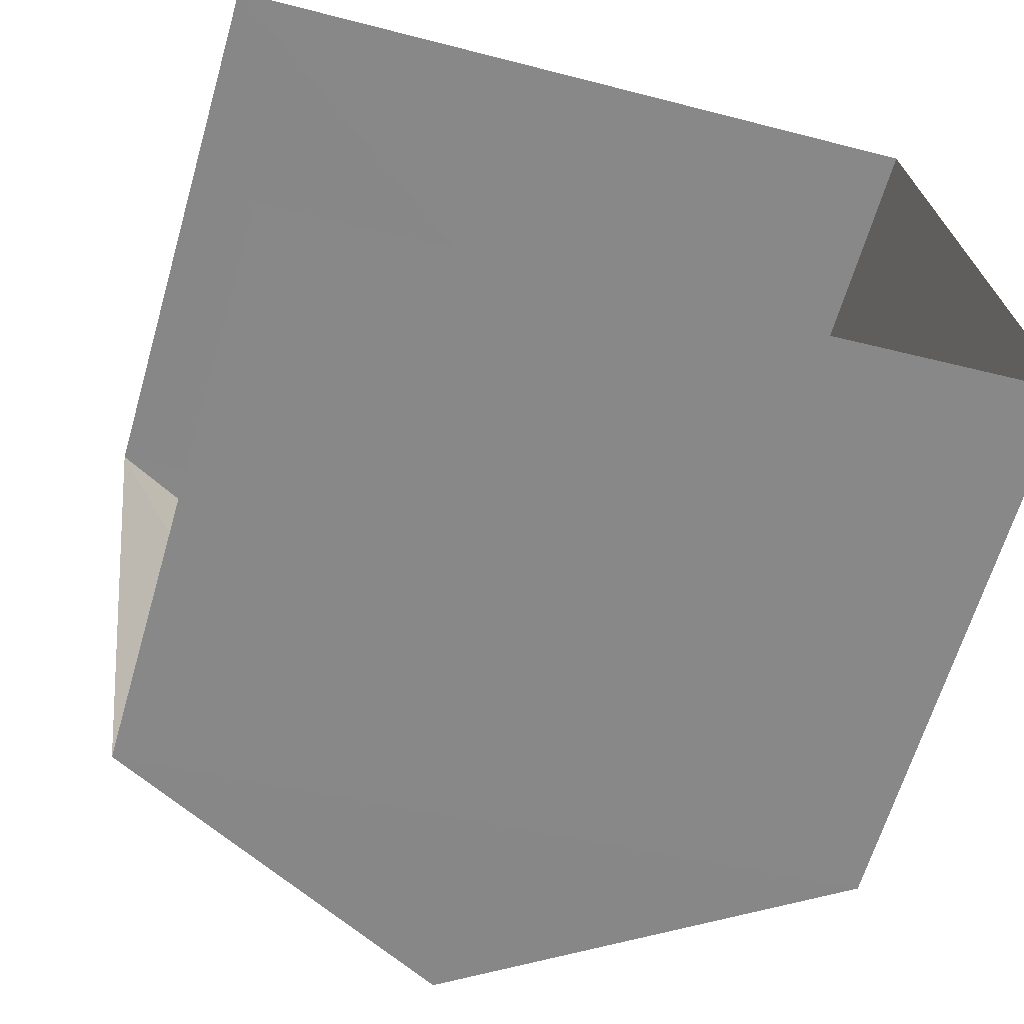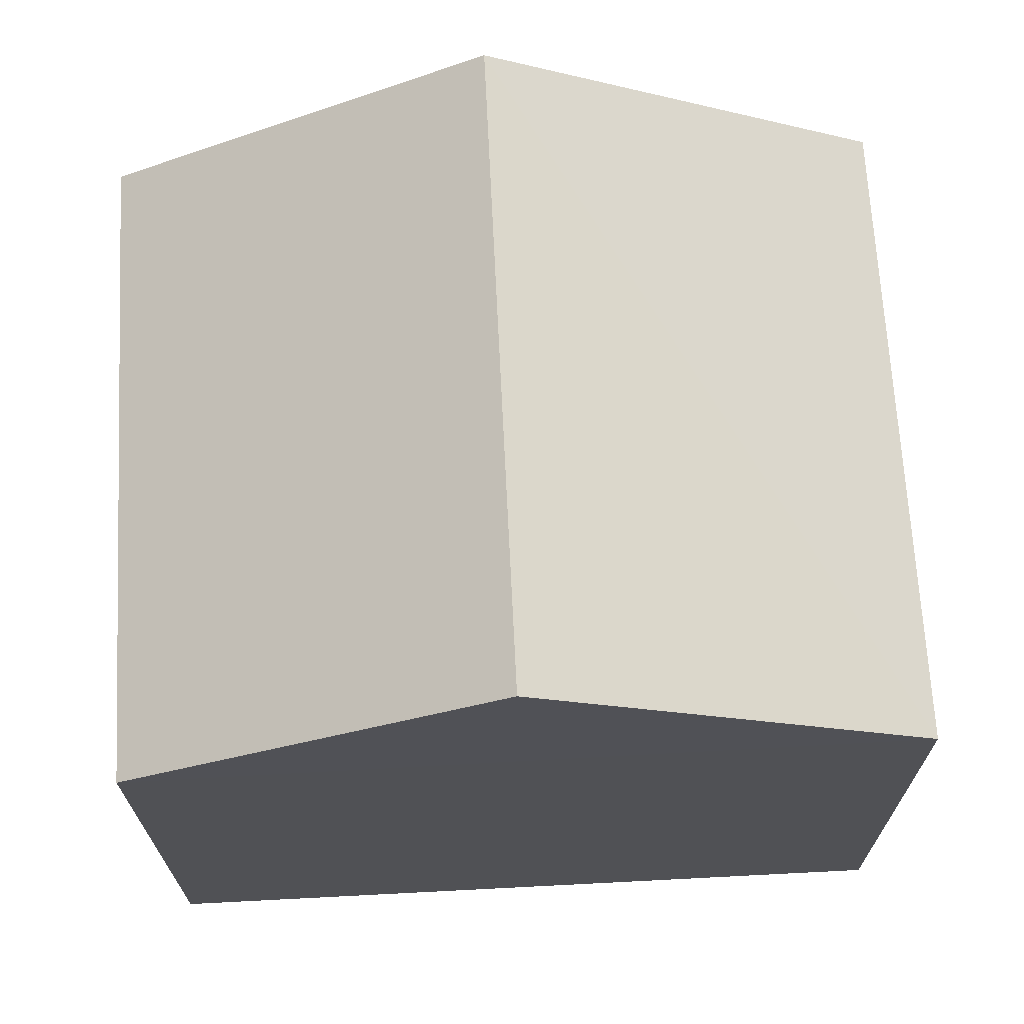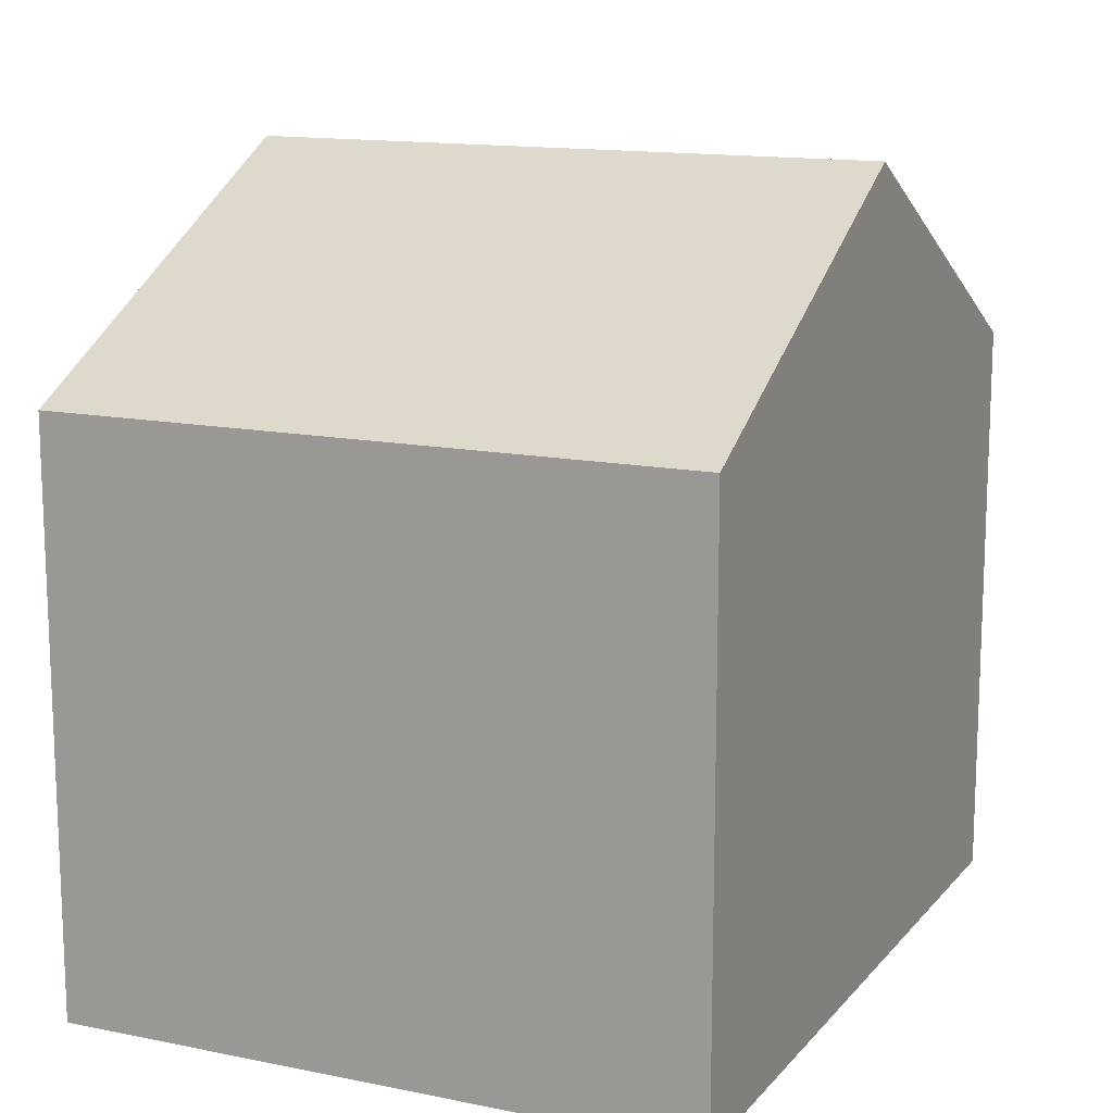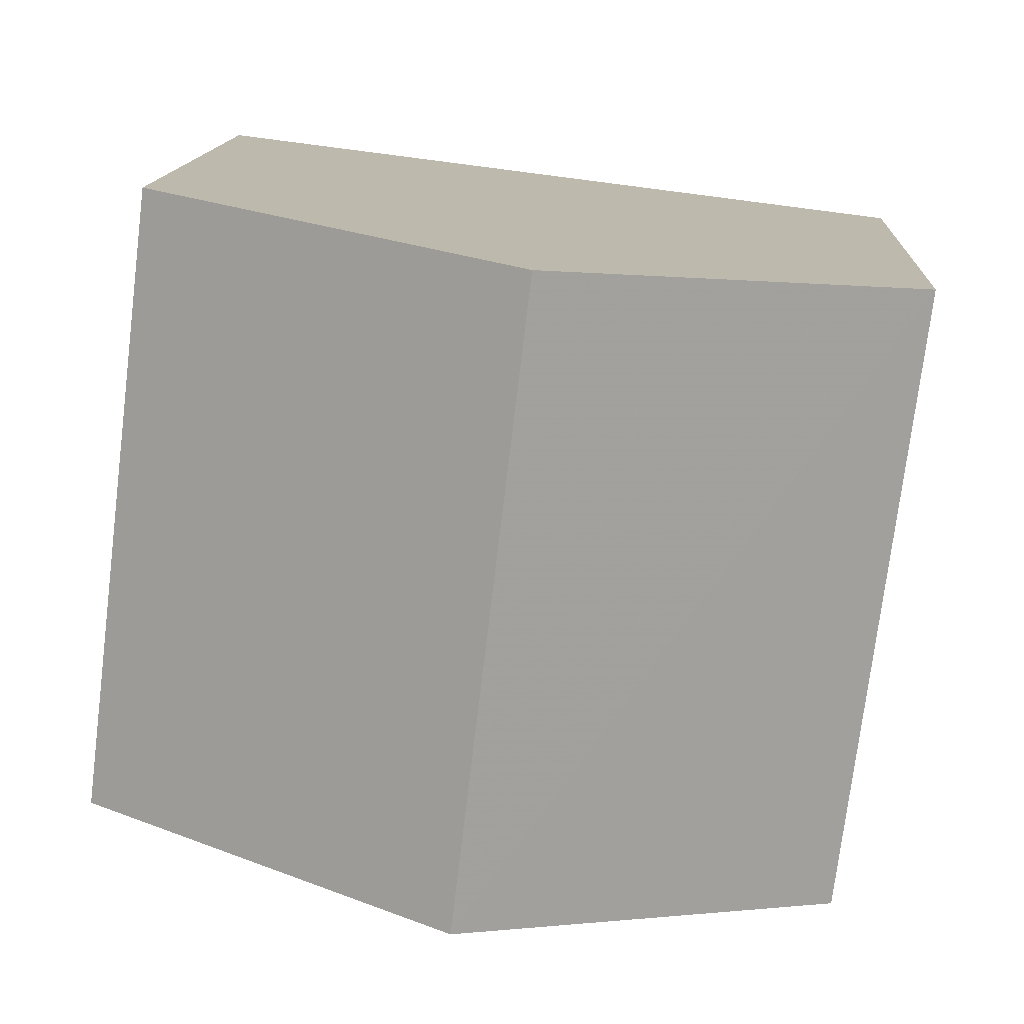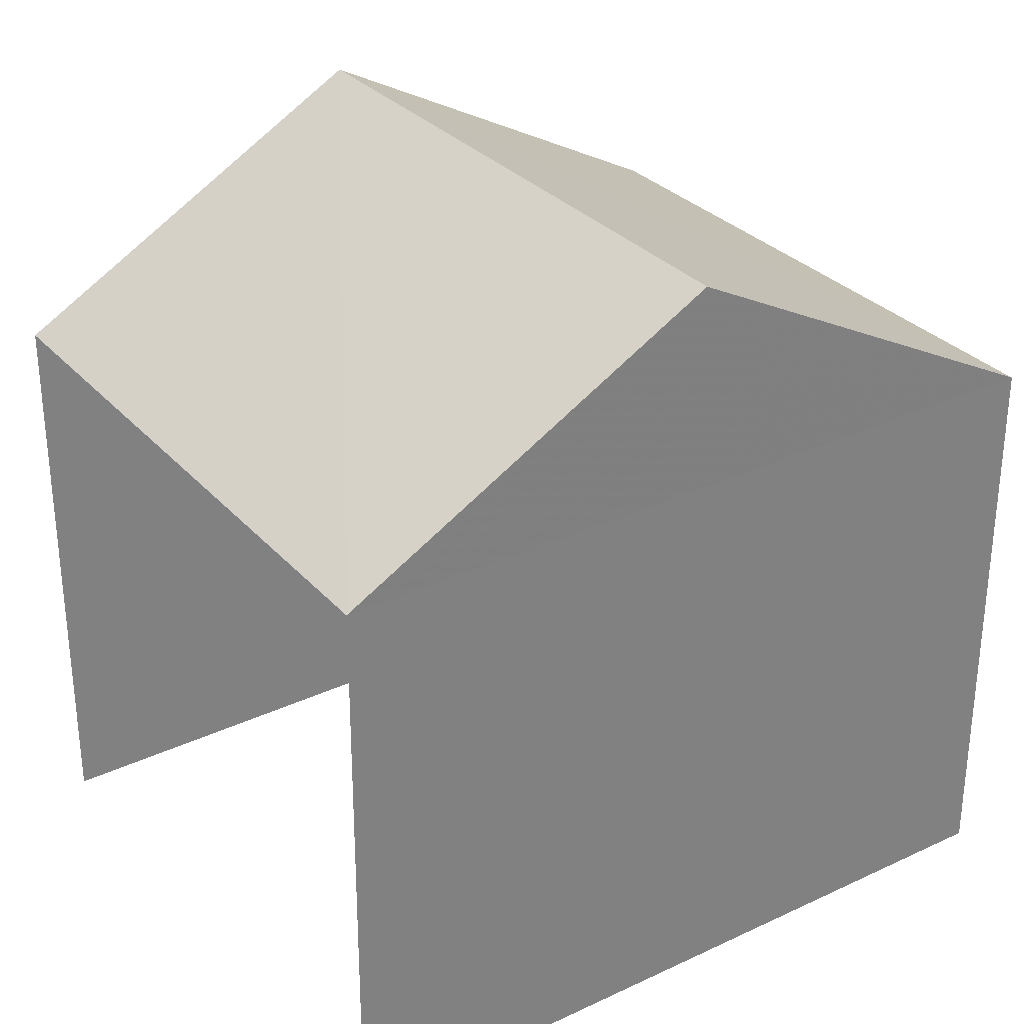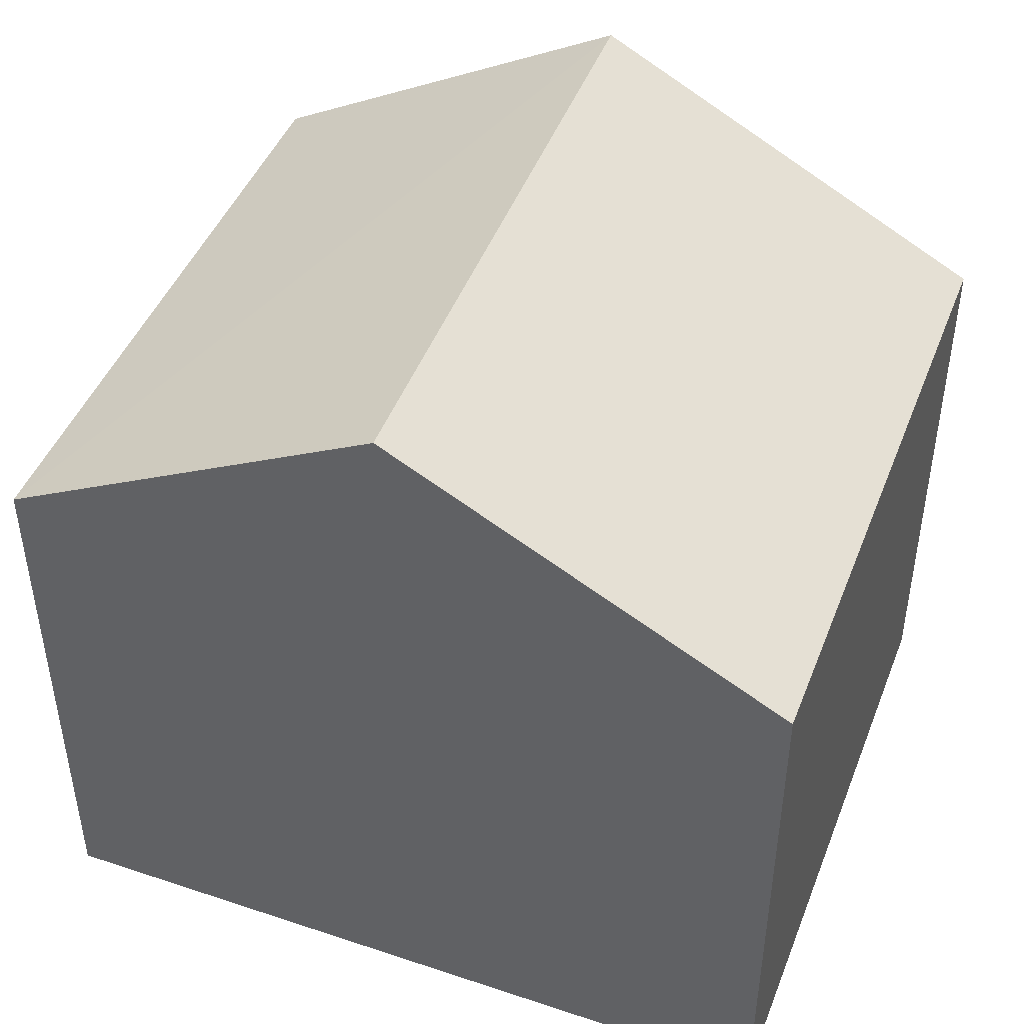
<metadata>
{"format":"obj","ext":"obj","renderer":"f3d","projection":"perspective","resolution":1024,"background":"white","views":[{"elev":-64.2,"azim":163.7,"up":"+Y"},{"elev":69.5,"azim":170.1,"up":"+Z"},{"elev":13.7,"azim":-72.1,"up":"+Z"},{"elev":13.7,"azim":3.2,"up":"+Y"},{"elev":30.9,"azim":139.1,"up":"+Z"},{"elev":46.2,"azim":-166.1,"up":"+Z"}]}
</metadata>
<code>
v -3.732e+05 -1.035e+05 29.71
v -3.732e+05 -1.035e+05 29.71
v -3.732e+05 -1.035e+05 29.71
v -3.732e+05 -1.035e+05 29.71
v -3.732e+05 -1.035e+05 34.26
v -3.732e+05 -1.035e+05 33.06
v -3.732e+05 -1.035e+05 34.26
v -3.732e+05 -1.035e+05 33.06
v -3.732e+05 -1.035e+05 33.06
v -3.732e+05 -1.035e+05 33.06
f 1 2 3
f 1 4 2
f 8 1 3
f 6 8 3
f 5 6 7
f 5 8 6
f 9 10 5
f 7 9 5
f 6 3 9
f 6 9 7
f 3 2 9
f 10 2 4
f 10 9 2
f 4 1 10
f 10 8 5
f 10 1 8

</code>
